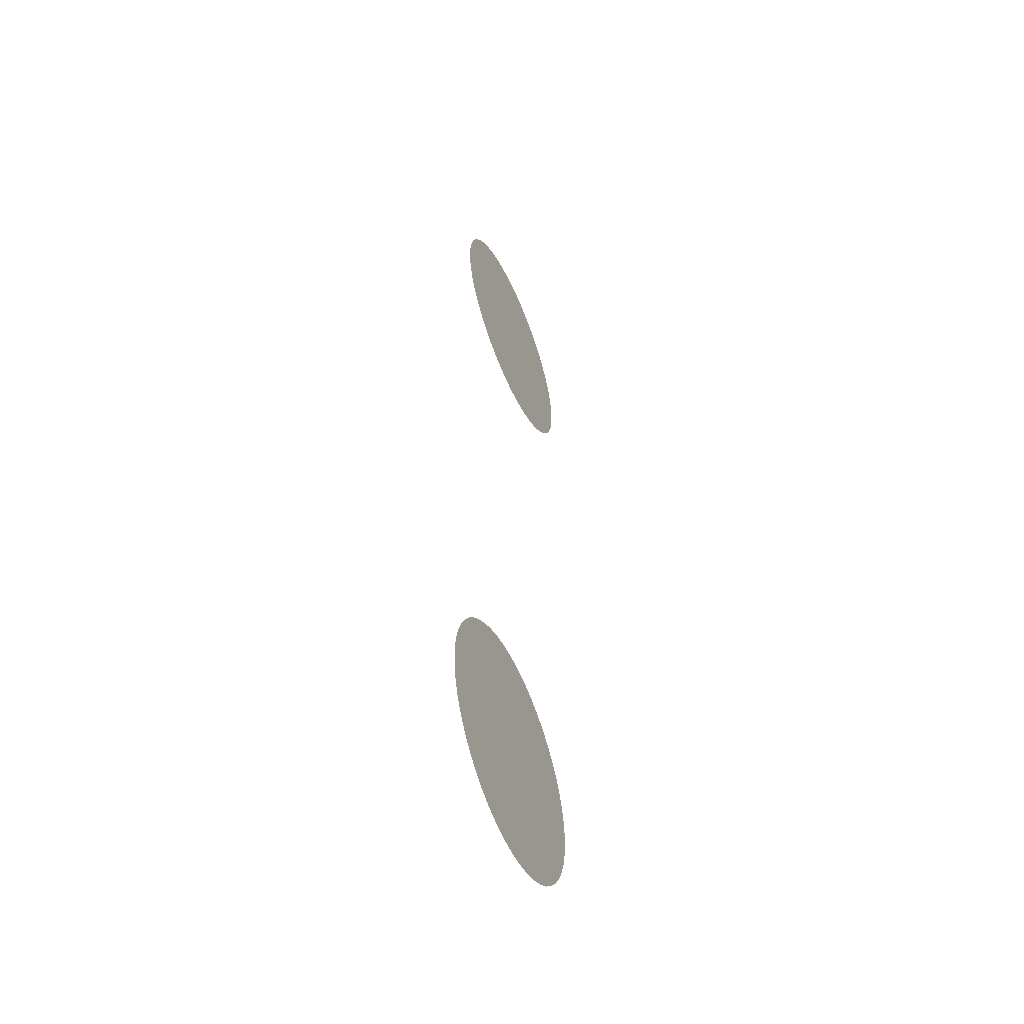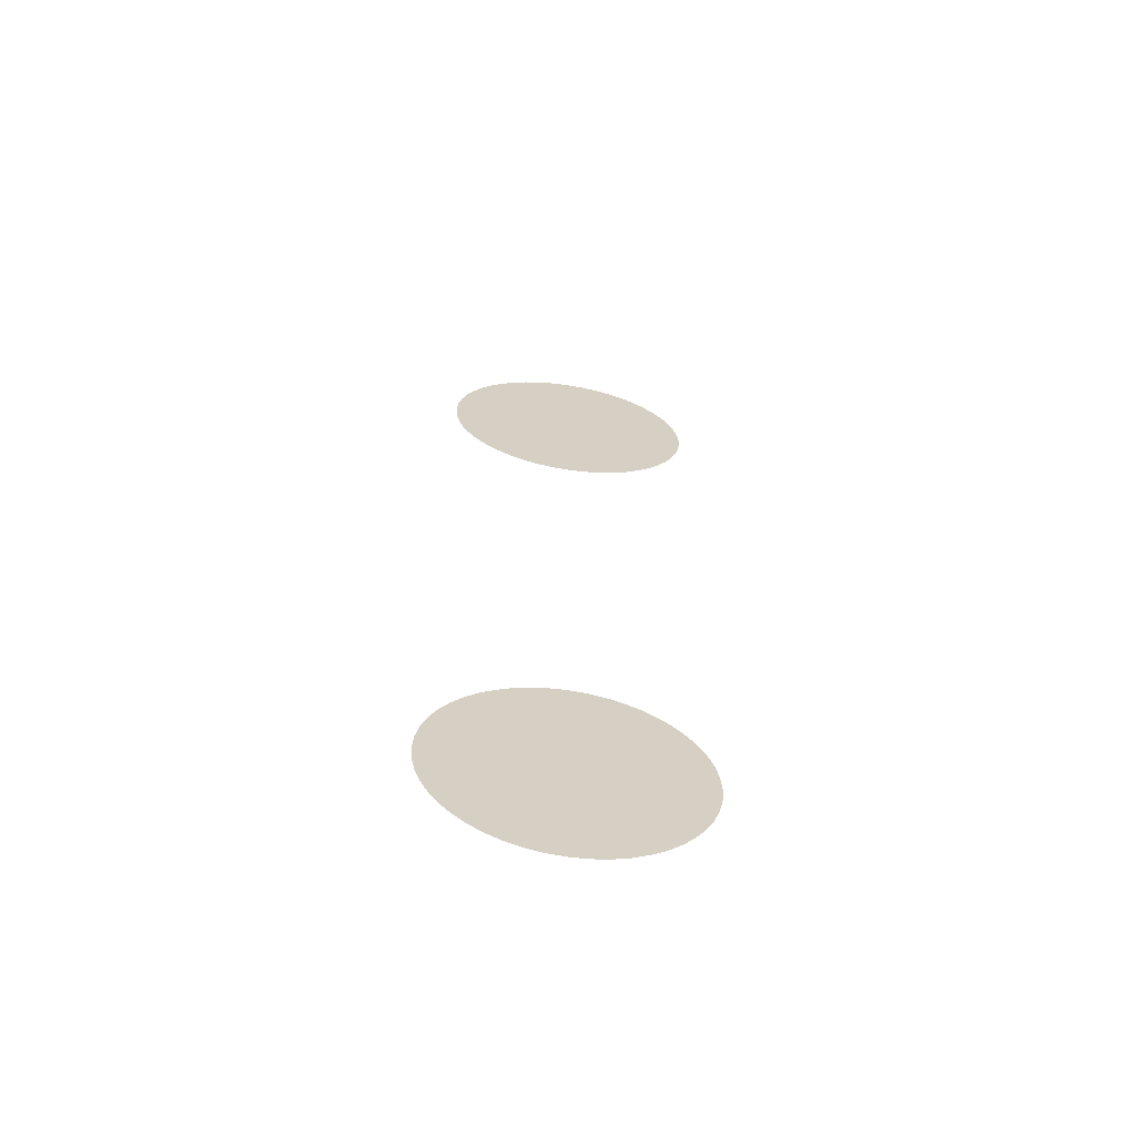
<metadata>
{"format":"obj","ext":"obj","renderer":"f3d","projection":"perspective","resolution":1024,"background":"white","views":[{"elev":-53.8,"azim":-66.7,"up":"+Z"},{"elev":-64.0,"azim":171.0,"up":"+Z"}]}
</metadata>
<code>
o Text
v 0.109 0 -0.458
v 0.1009 0 -0.4575
v 0.0931 0 -0.4558
v 0.0857 0 -0.4533
v 0.07878 0 -0.4498
v 0.07239 0 -0.4455
v 0.06663 0 -0.4404
v 0.06154 0 -0.4346
v 0.05722 0 -0.4282
v 0.05373 0 -0.4213
v 0.05115 0 -0.4139
v 0.04955 0 -0.4061
v 0.049 0 -0.398
v 0.04955 0 -0.3899
v 0.05115 0 -0.3821
v 0.05373 0 -0.3747
v 0.05722 0 -0.3678
v 0.06154 0 -0.3614
v 0.06663 0 -0.3556
v 0.07239 0 -0.3505
v 0.07878 0 -0.3462
v 0.0857 0 -0.3427
v 0.0931 0 -0.3402
v 0.1009 0 -0.3386
v 0.109 0 -0.338
v 0.1171 0 -0.3386
v 0.1249 0 -0.3402
v 0.1323 0 -0.3427
v 0.1392 0 -0.3462
v 0.1456 0 -0.3505
v 0.1514 0 -0.3556
v 0.1565 0 -0.3614
v 0.1608 0 -0.3678
v 0.1643 0 -0.3747
v 0.1668 0 -0.3821
v 0.1684 0 -0.3899
v 0.169 0 -0.398
v 0.1684 0 -0.4061
v 0.1668 0 -0.4139
v 0.1643 0 -0.4213
v 0.1608 0 -0.4282
v 0.1565 0 -0.4346
v 0.1514 0 -0.4404
v 0.1456 0 -0.4455
v 0.1392 0 -0.4498
v 0.1323 0 -0.4533
v 0.1249 0 -0.4558
v 0.1171 0 -0.4575
v 0.109 0 -0.111
v 0.1009 0 -0.1105
v 0.0931 0 -0.1088
v 0.0857 0 -0.1063
v 0.07878 0 -0.1028
v 0.07239 0 -0.09846
v 0.06663 0 -0.09337
v 0.06154 0 -0.08761
v 0.05722 0 -0.08122
v 0.05373 0 -0.0743
v 0.05115 0 -0.0669
v 0.04955 0 -0.05911
v 0.049 0 -0.051
v 0.04955 0 -0.04289
v 0.05115 0 -0.0351
v 0.05373 0 -0.0277
v 0.05722 0 -0.02078
v 0.06154 0 -0.01439
v 0.06663 0 -0.008625
v 0.07239 0 -0.003543
v 0.07878 0 0.000778
v 0.0857 0 0.004266
v 0.0931 0 0.006847
v 0.1009 0 0.00845
v 0.109 0 0.009
v 0.1171 0 0.00845
v 0.1249 0 0.006847
v 0.1323 0 0.004266
v 0.1392 0 0.000778
v 0.1456 0 -0.003543
v 0.1514 0 -0.008625
v 0.1565 0 -0.01439
v 0.1608 0 -0.02078
v 0.1643 0 -0.0277
v 0.1668 0 -0.0351
v 0.1684 0 -0.04289
v 0.169 0 -0.051
v 0.1684 0 -0.05911
v 0.1668 0 -0.0669
v 0.1643 0 -0.0743
v 0.1608 0 -0.08122
v 0.1565 0 -0.08761
v 0.1514 0 -0.09337
v 0.1456 0 -0.09846
v 0.1392 0 -0.1028
v 0.1323 0 -0.1063
v 0.1249 0 -0.1088
v 0.1171 0 -0.1105
g Text_Text_Material.001
f 50 96 49
f 51 96 50
f 51 95 96
f 52 95 51
f 52 94 95
f 53 94 52
f 53 93 94
f 54 93 53
f 54 92 93
f 55 92 54
f 55 91 92
f 56 91 55
f 56 90 91
f 57 90 56
f 57 89 90
f 58 89 57
f 58 88 89
f 59 88 58
f 59 87 88
f 60 87 59
f 60 86 87
f 60 85 86
f 61 85 60
f 62 85 61
f 62 84 85
f 63 84 62
f 63 83 84
f 64 83 63
f 64 82 83
f 65 82 64
f 65 81 82
f 66 81 65
f 66 80 81
f 67 80 66
f 67 79 80
f 68 79 67
f 68 78 79
f 69 78 68
f 69 77 78
f 70 77 69
f 70 76 77
f 71 76 70
f 71 75 76
f 72 75 71
f 72 74 75
f 73 74 72
f 2 48 1
f 2 47 48
f 3 47 2
f 3 46 47
f 4 46 3
f 4 45 46
f 5 45 4
f 5 44 45
f 6 44 5
f 6 43 44
f 7 43 6
f 7 42 43
f 8 42 7
f 8 41 42
f 9 41 8
f 9 40 41
f 10 40 9
f 10 39 40
f 11 39 10
f 11 38 39
f 12 38 11
f 12 37 38
f 13 37 12
f 14 37 13
f 14 36 37
f 14 35 36
f 15 35 14
f 15 34 35
f 16 34 15
f 16 33 34
f 17 33 16
f 17 32 33
f 18 32 17
f 18 31 32
f 19 31 18
f 19 30 31
f 20 30 19
f 20 29 30
f 21 29 20
f 21 28 29
f 22 28 21
f 22 27 28
f 23 27 22
f 23 26 27
f 24 26 23
f 24 25 26

</code>
